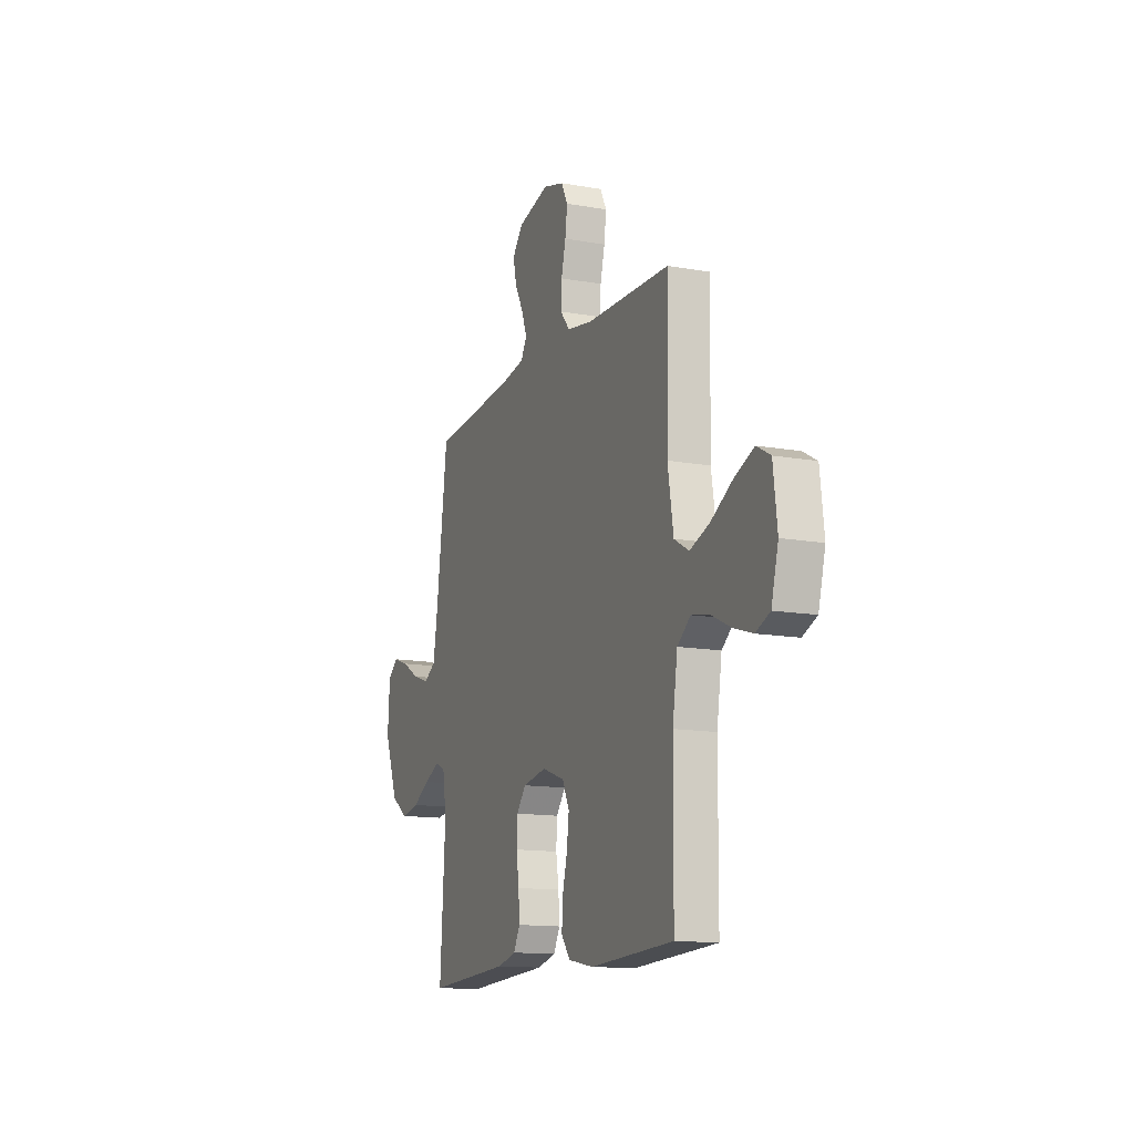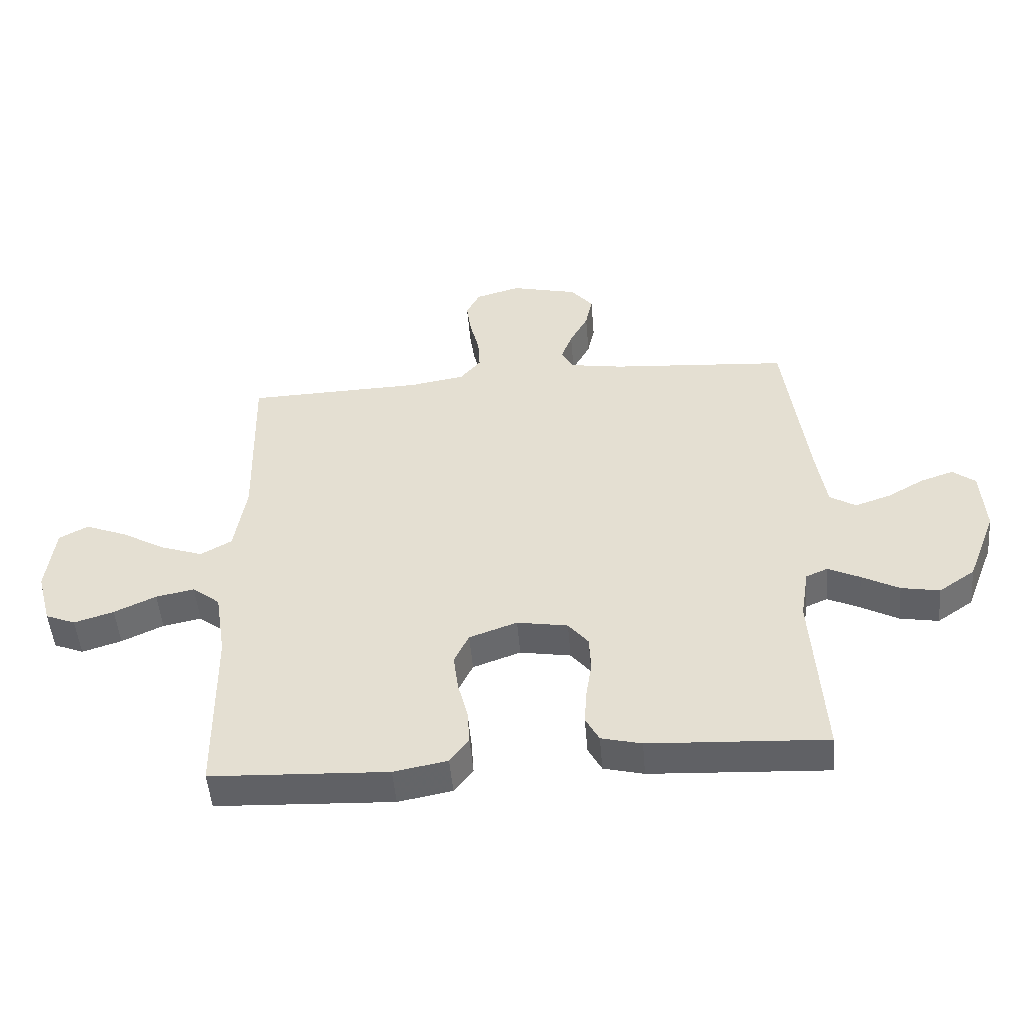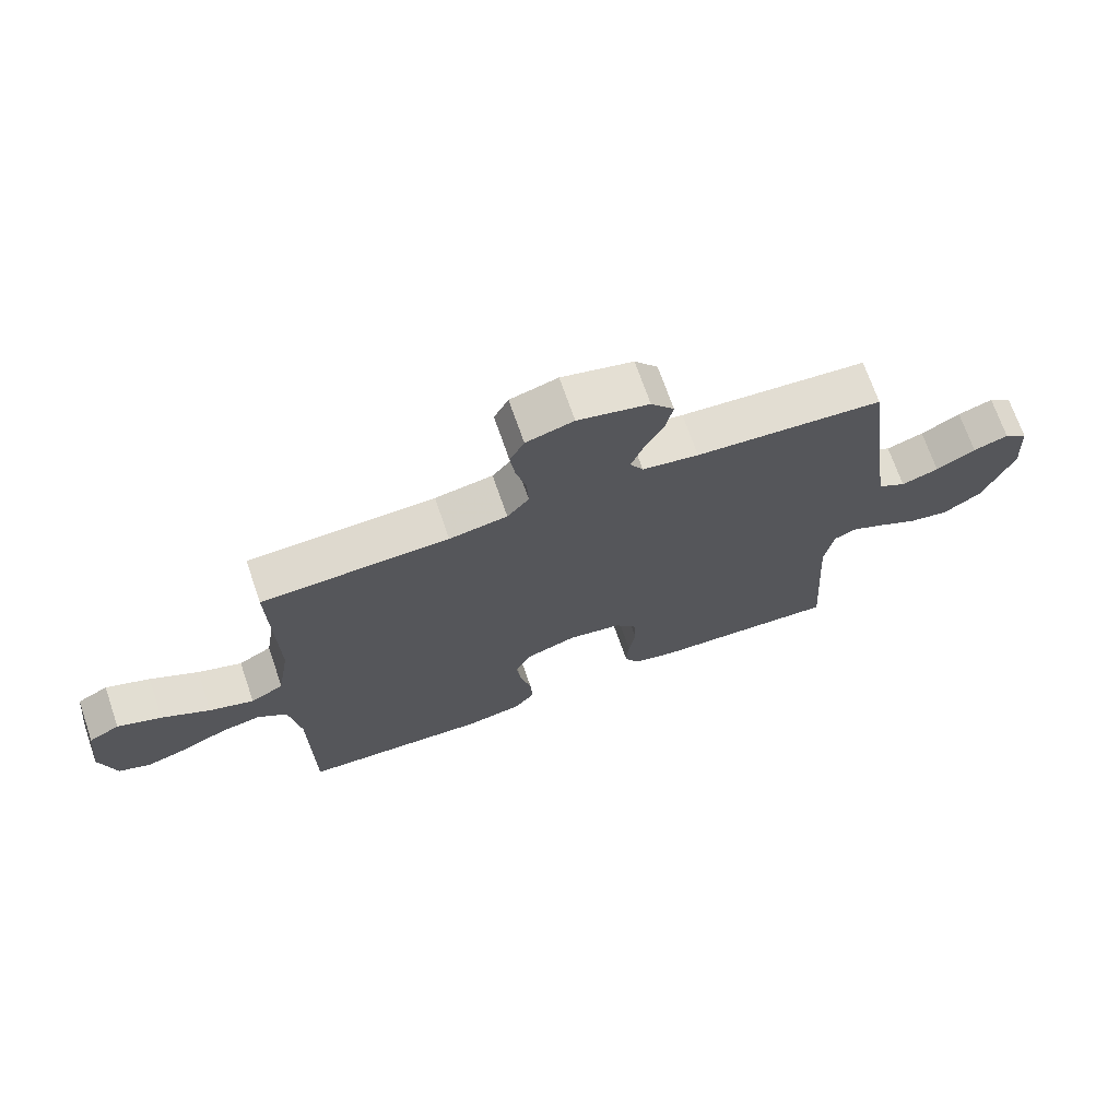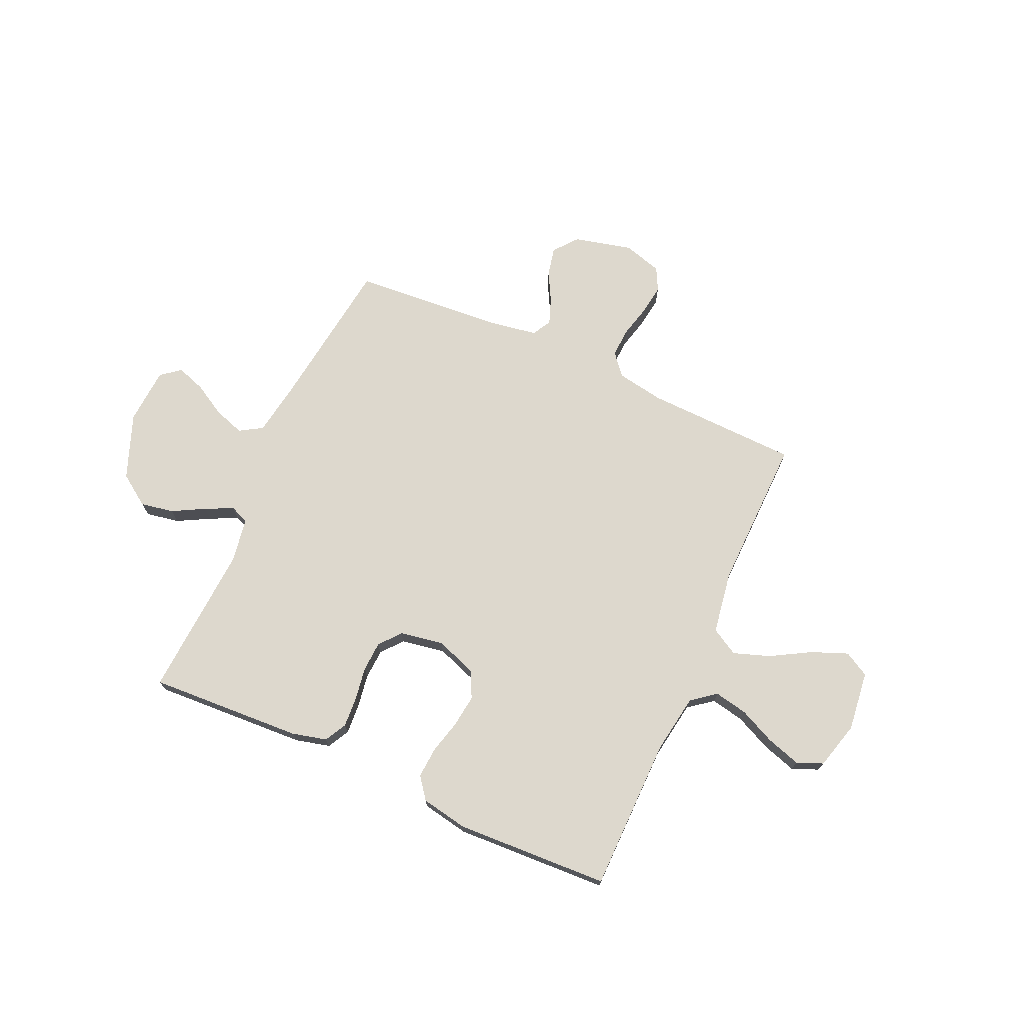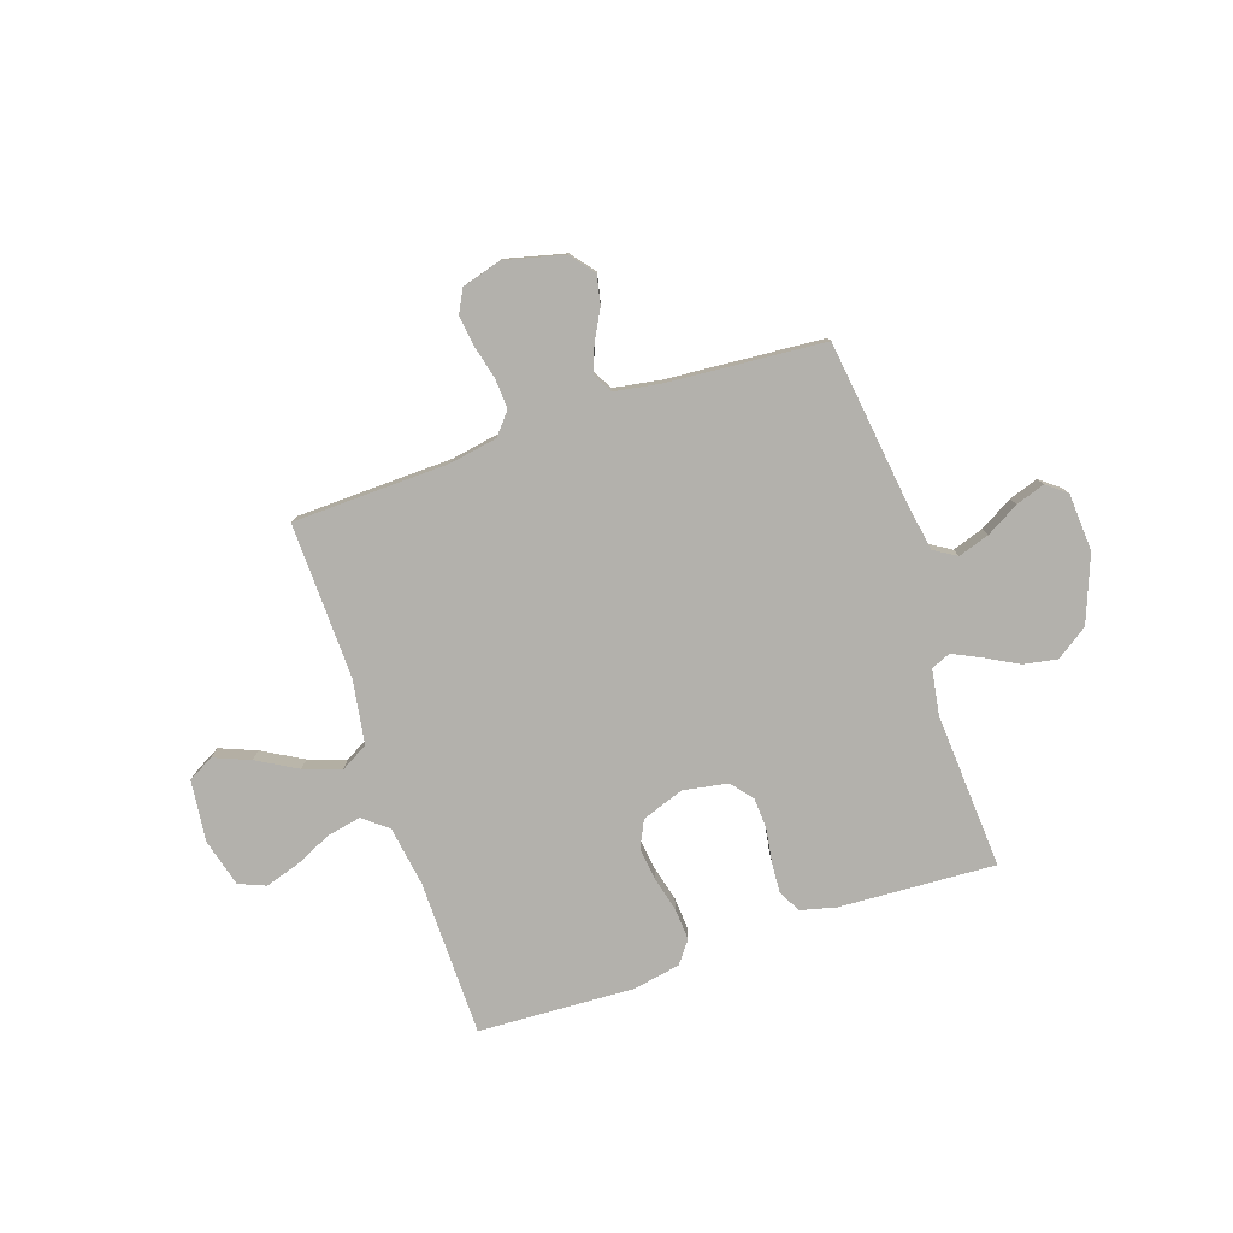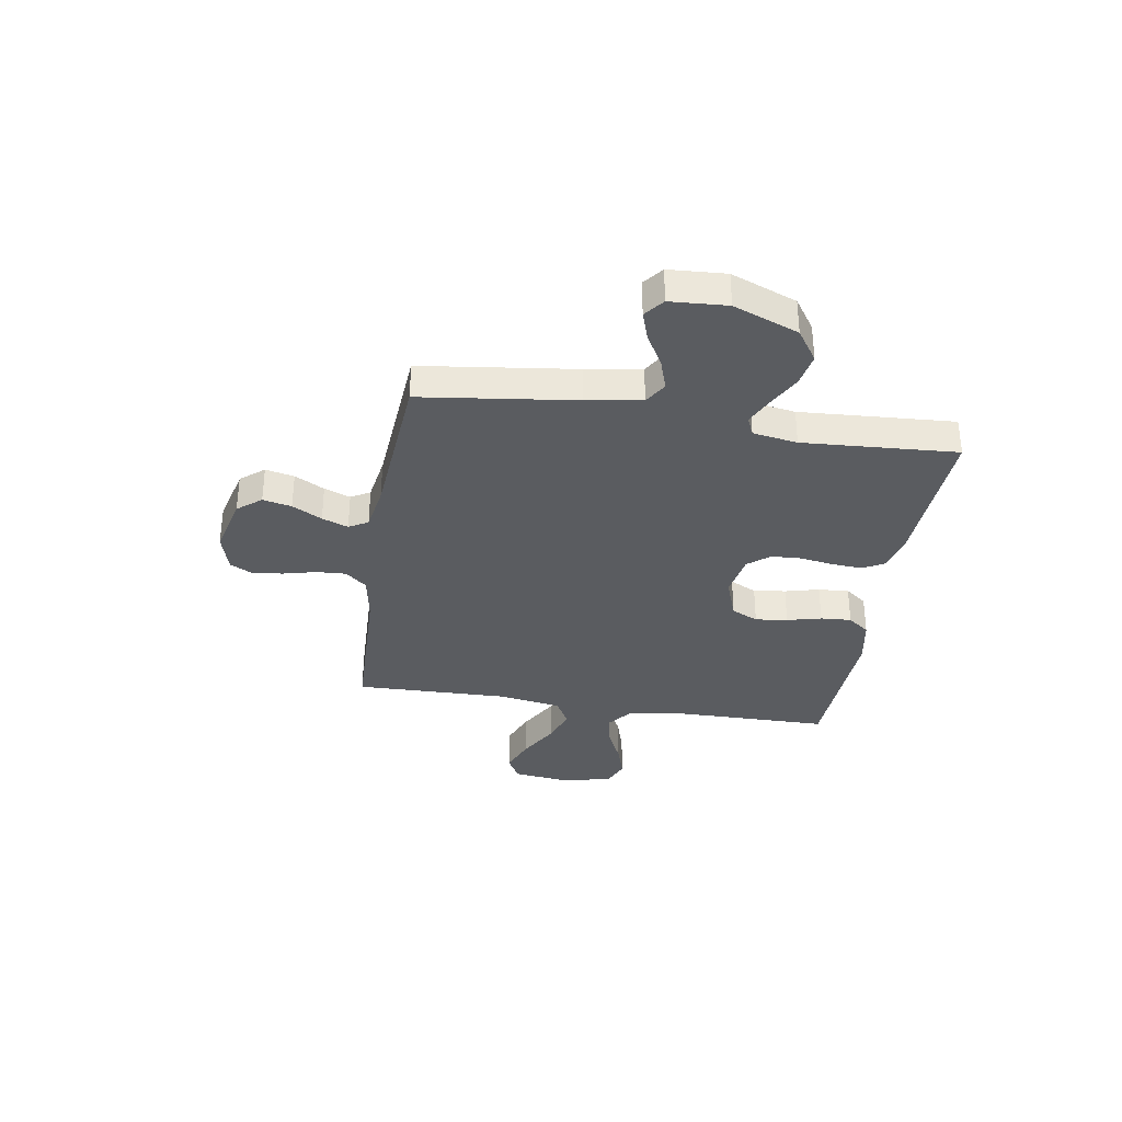
<metadata>
{"format":"obj","ext":"obj","renderer":"f3d","projection":"perspective","resolution":1024,"background":"white","views":[{"elev":-13.5,"azim":-111.9,"up":"+Z"},{"elev":-50.0,"azim":4.8,"up":"+Z"},{"elev":70.4,"azim":-19.1,"up":"+Z"},{"elev":72.2,"azim":-155.8,"up":"+Y"},{"elev":-79.0,"azim":18.6,"up":"+Y"},{"elev":-34.1,"azim":80.8,"up":"+Y"}]}
</metadata>
<code>
v 0.5 0.07 -0.5
v 0.2 0.07 -0.484
v 0.132 0.07 -0.467
v 0.109 0.07 -0.424
v 0.113 0.07 -0.364
v 0.123 0.07 -0.3
v 0.12 0.07 -0.241
v 0.086 0.07 -0.199
v 0 0.07 -0.184
v -0.081 0.07 -0.213
v -0.106 0.07 -0.265
v -0.098 0.07 -0.328
v -0.081 0.07 -0.395
v -0.077 0.07 -0.455
v -0.109 0.07 -0.497
v -0.2 0.07 -0.514
v -0.5 0.07 -0.5
v -0.503 0.07 -0.2
v -0.521 0.07 -0.084
v -0.568 0.07 -0.047
v -0.633 0.07 -0.06
v -0.704 0.07 -0.093
v -0.771 0.07 -0.114
v -0.822 0.07 -0.093
v -0.847 0.07 0
v -0.833 0.07 0.117
v -0.784 0.07 0.144
v -0.714 0.07 0.116
v -0.637 0.07 0.072
v -0.566 0.07 0.047
v -0.513 0.07 0.077
v -0.493 0.07 0.2
v -0.5 0.07 0.5
v -0.2 0.07 0.509
v -0.107 0.07 0.525
v -0.072 0.07 0.567
v -0.075 0.07 0.624
v -0.091 0.07 0.688
v -0.099 0.07 0.747
v -0.076 0.07 0.792
v 0 0.07 0.814
v 0.114 0.07 0.786
v 0.151 0.07 0.74
v 0.139 0.07 0.684
v 0.108 0.07 0.626
v 0.089 0.07 0.575
v 0.11 0.07 0.538
v 0.2 0.07 0.523
v 0.5 0.07 0.5
v 0.539 0.07 0.2
v 0.556 0.07 0.093
v 0.6 0.07 0.066
v 0.66 0.07 0.086
v 0.723 0.07 0.122
v 0.779 0.07 0.141
v 0.817 0.07 0.111
v 0.824 0.07 0
v 0.775 0.07 -0.127
v 0.714 0.07 -0.169
v 0.649 0.07 -0.157
v 0.586 0.07 -0.123
v 0.532 0.07 -0.097
v 0.495 0.07 -0.113
v 0.481 0.07 -0.2
v 0.5 0 -0.5
v 0.2 0 -0.484
v 0.132 0 -0.467
v 0.109 0 -0.424
v 0.113 0 -0.364
v 0.123 0 -0.3
v 0.12 0 -0.241
v 0.086 0 -0.199
v 0 0 -0.184
v -0.081 0 -0.213
v -0.106 0 -0.265
v -0.098 0 -0.328
v -0.081 0 -0.395
v -0.077 0 -0.455
v -0.109 0 -0.497
v -0.2 0 -0.514
v -0.5 0 -0.5
v -0.503 0 -0.2
v -0.521 0 -0.084
v -0.568 0 -0.047
v -0.633 0 -0.06
v -0.704 0 -0.093
v -0.771 0 -0.114
v -0.822 0 -0.093
v -0.847 0 0
v -0.833 0 0.117
v -0.784 0 0.144
v -0.714 0 0.116
v -0.637 0 0.072
v -0.566 0 0.047
v -0.513 0 0.077
v -0.493 0 0.2
v -0.5 0 0.5
v -0.2 0 0.509
v -0.107 0 0.525
v -0.072 0 0.567
v -0.075 0 0.624
v -0.091 0 0.688
v -0.099 0 0.747
v -0.076 0 0.792
v 0 0 0.814
v 0.114 0 0.786
v 0.151 0 0.74
v 0.139 0 0.684
v 0.108 0 0.626
v 0.089 0 0.575
v 0.11 0 0.538
v 0.2 0 0.523
v 0.5 0 0.5
v 0.539 0 0.2
v 0.556 0 0.093
v 0.6 0 0.066
v 0.66 0 0.086
v 0.723 0 0.122
v 0.779 0 0.141
v 0.817 0 0.111
v 0.824 0 0
v 0.775 0 -0.127
v 0.714 0 -0.169
v 0.649 0 -0.157
v 0.586 0 -0.123
v 0.532 0 -0.097
v 0.495 0 -0.113
v 0.481 0 -0.2
f 58 59 60 61
f 58 61 62
f 57 58 62
f 56 57 62
f 53 54 55 56
f 52 53 56 62
f 51 52 62 63
f 48 49 50
f 47 48 50 51
f 42 43 44 45
f 42 45 46
f 41 42 46
f 40 41 46
f 37 38 39 40
f 36 37 40 46
f 35 36 46 47
f 32 33 34
f 31 32 34 35
f 26 27 28 29
f 26 29 30
f 25 26 30
f 24 25 30
f 21 22 23 24
f 20 21 24 30
f 19 20 30 31
f 15 16 17 18
f 12 13 14 15
f 11 12 15 18
f 10 11 18 19
f 3 4 5 6
f 3 6 7
f 64 1 2 3
f 63 64 3 7
f 9 10 19 31
f 8 9 31 35
f 35 47 51 63
f 7 8 35 63
f 125 124 123 122
f 126 125 122
f 126 122 121
f 126 121 120
f 120 119 118 117
f 126 120 117 116
f 127 126 116 115
f 114 113 112
f 115 114 112 111
f 109 108 107 106
f 110 109 106
f 110 106 105
f 110 105 104
f 104 103 102 101
f 110 104 101 100
f 111 110 100 99
f 98 97 96
f 99 98 96 95
f 93 92 91 90
f 94 93 90
f 94 90 89
f 94 89 88
f 88 87 86 85
f 94 88 85 84
f 95 94 84 83
f 82 81 80 79
f 79 78 77 76
f 82 79 76 75
f 83 82 75 74
f 70 69 68 67
f 71 70 67
f 67 66 65 128
f 71 67 128 127
f 95 83 74 73
f 99 95 73 72
f 127 115 111 99
f 127 99 72 71
f 1 65 66 2
f 2 66 67 3
f 3 67 68 4
f 4 68 69 5
f 5 69 70 6
f 6 70 71 7
f 7 71 72 8
f 8 72 73 9
f 9 73 74 10
f 10 74 75 11
f 11 75 76 12
f 12 76 77 13
f 13 77 78 14
f 14 78 79 15
f 15 79 80 16
f 16 80 81 17
f 17 81 82 18
f 18 82 83 19
f 19 83 84 20
f 20 84 85 21
f 21 85 86 22
f 22 86 87 23
f 23 87 88 24
f 24 88 89 25
f 25 89 90 26
f 26 90 91 27
f 27 91 92 28
f 28 92 93 29
f 29 93 94 30
f 30 94 95 31
f 31 95 96 32
f 32 96 97 33
f 33 97 98 34
f 34 98 99 35
f 35 99 100 36
f 36 100 101 37
f 37 101 102 38
f 38 102 103 39
f 39 103 104 40
f 40 104 105 41
f 41 105 106 42
f 42 106 107 43
f 43 107 108 44
f 44 108 109 45
f 45 109 110 46
f 46 110 111 47
f 47 111 112 48
f 48 112 113 49
f 49 113 114 50
f 50 114 115 51
f 51 115 116 52
f 52 116 117 53
f 53 117 118 54
f 54 118 119 55
f 55 119 120 56
f 56 120 121 57
f 57 121 122 58
f 58 122 123 59
f 59 123 124 60
f 60 124 125 61
f 61 125 126 62
f 62 126 127 63
f 63 127 128 64
f 64 128 65 1

</code>
